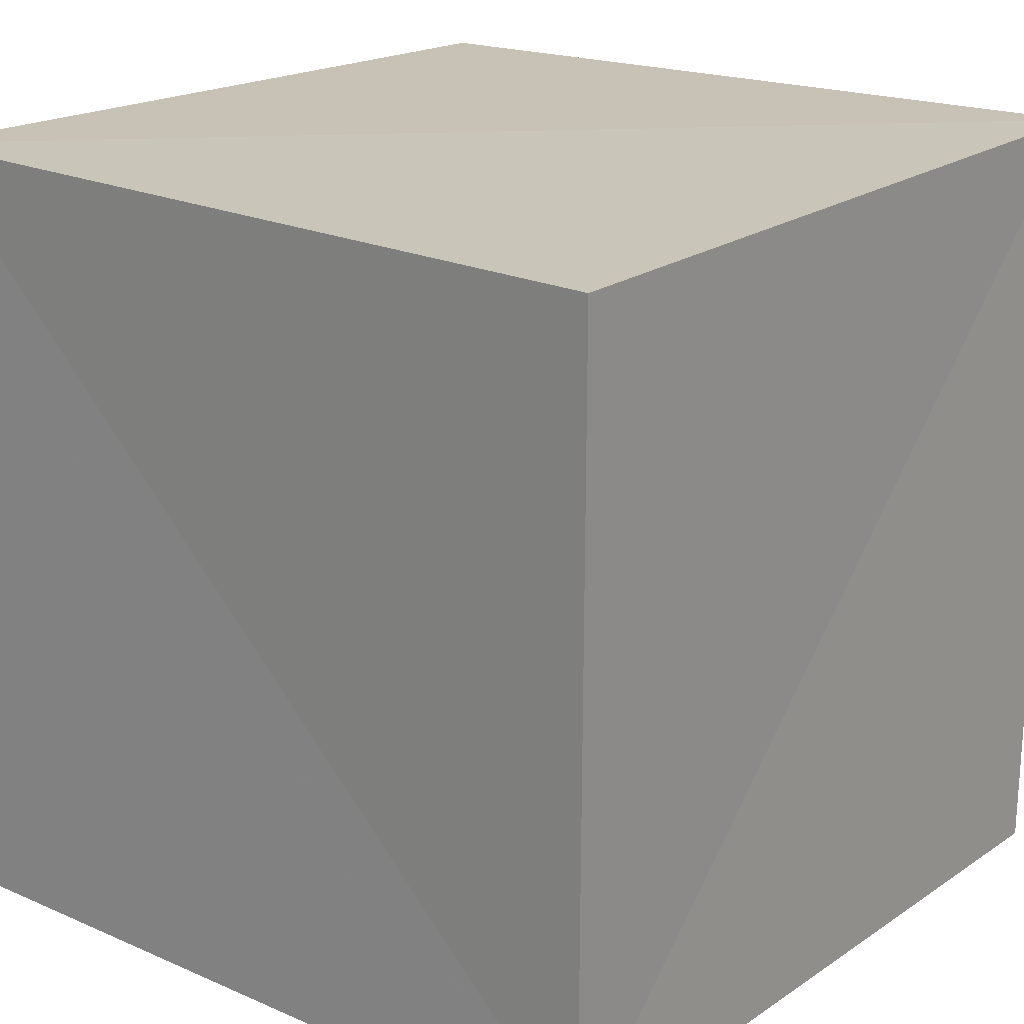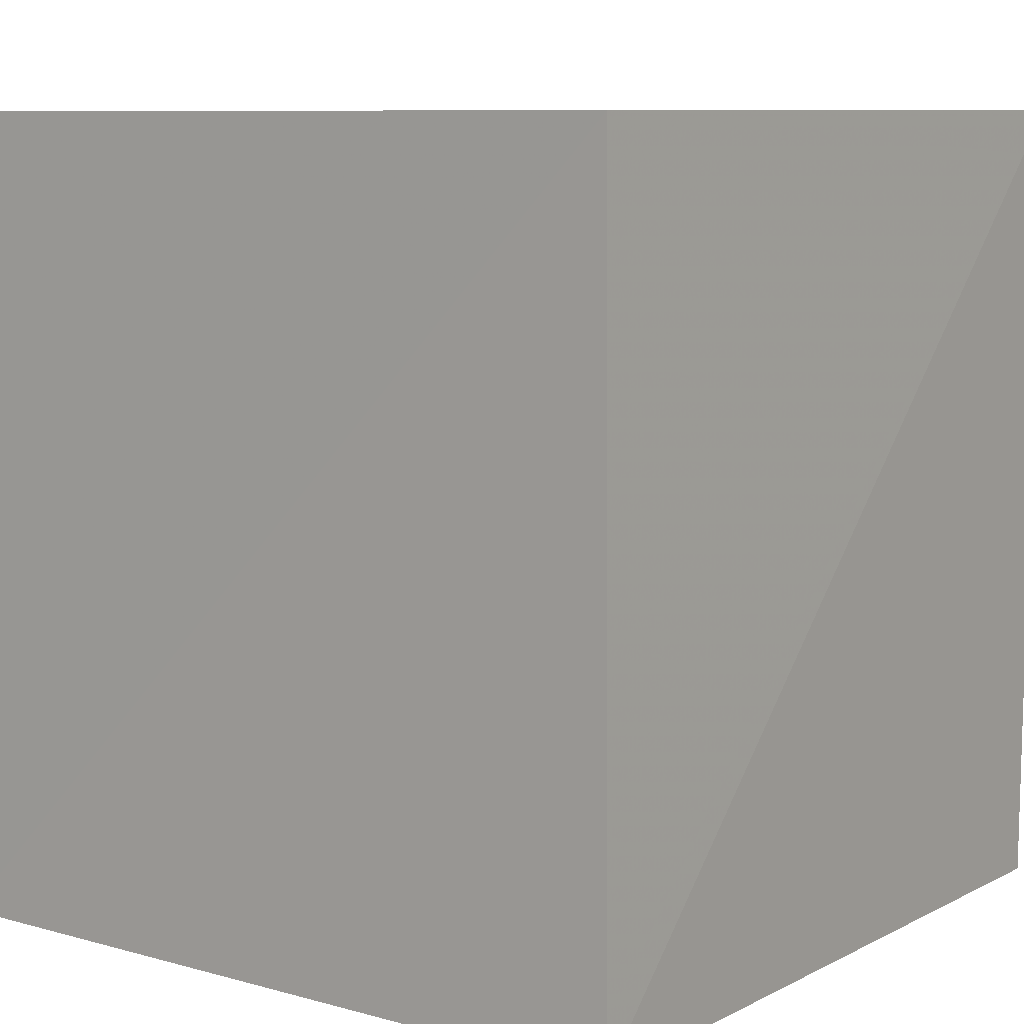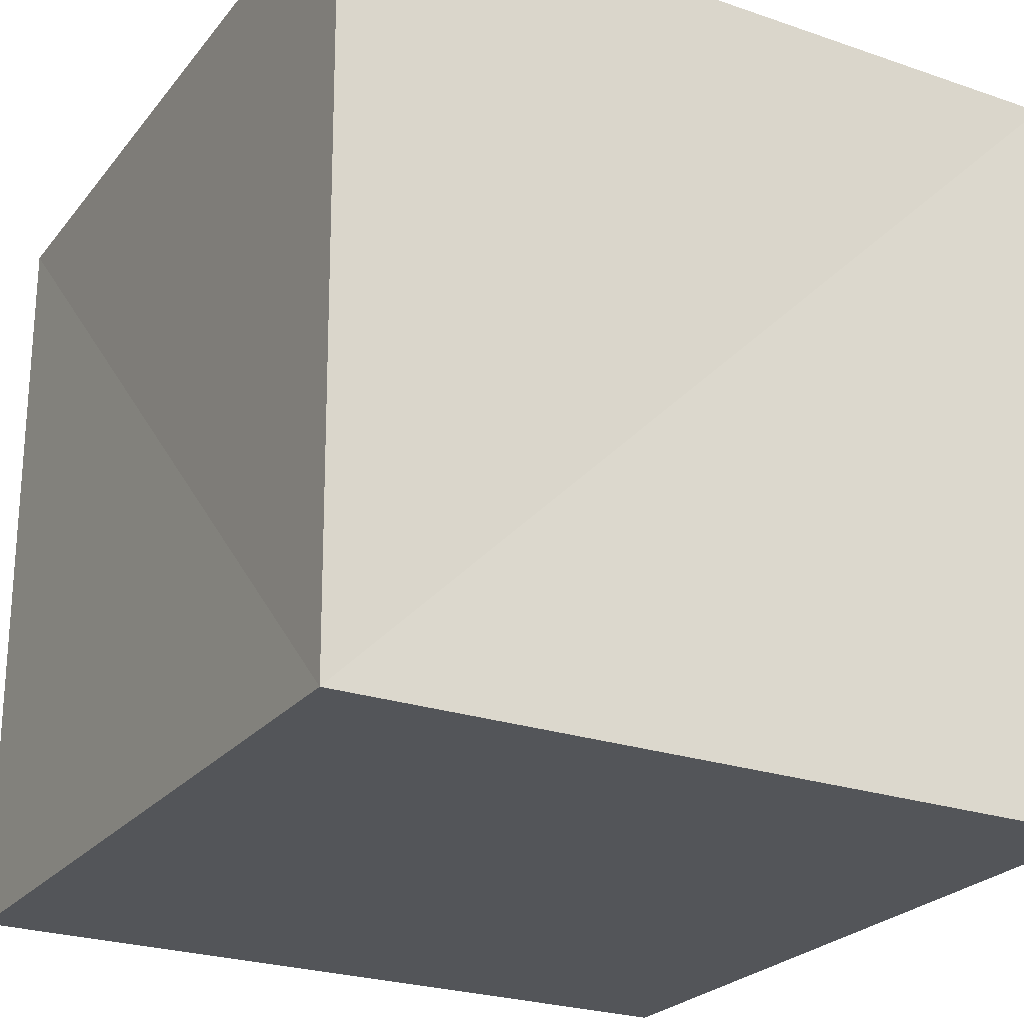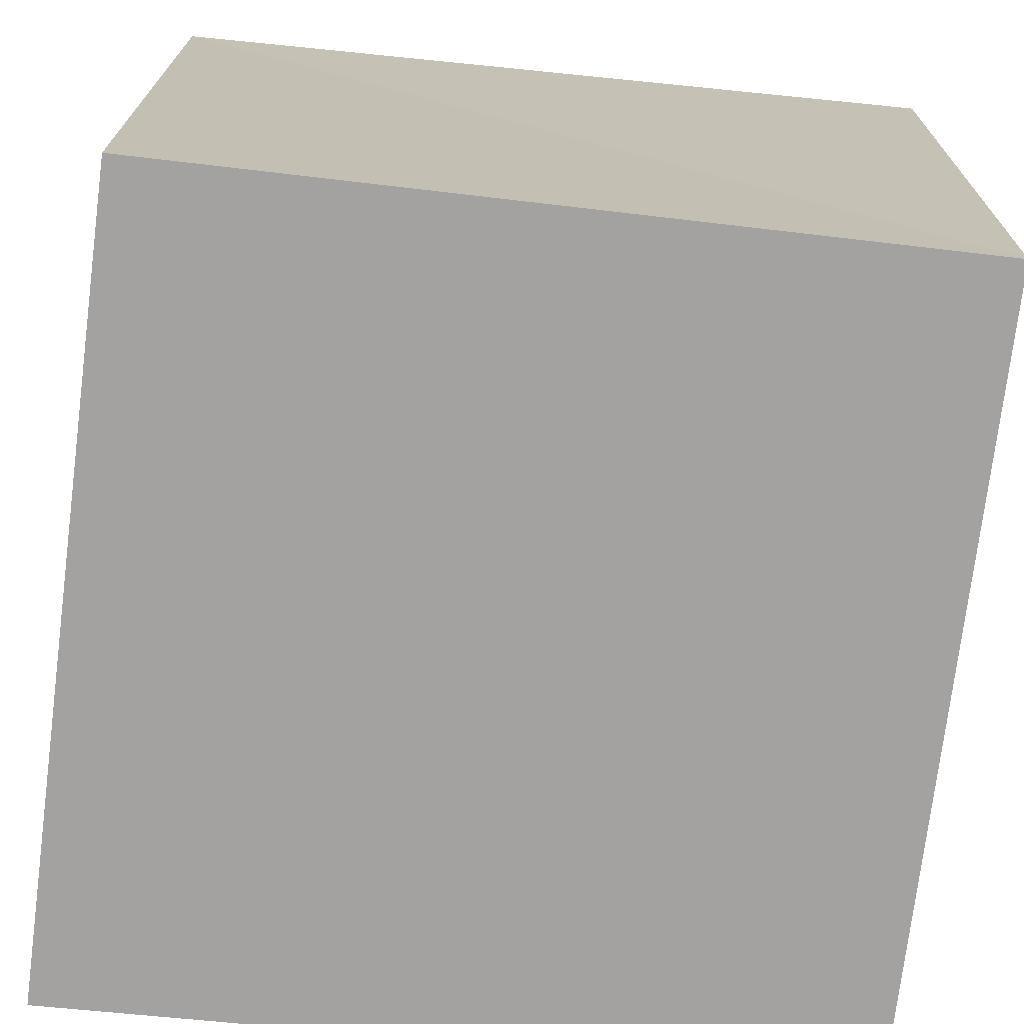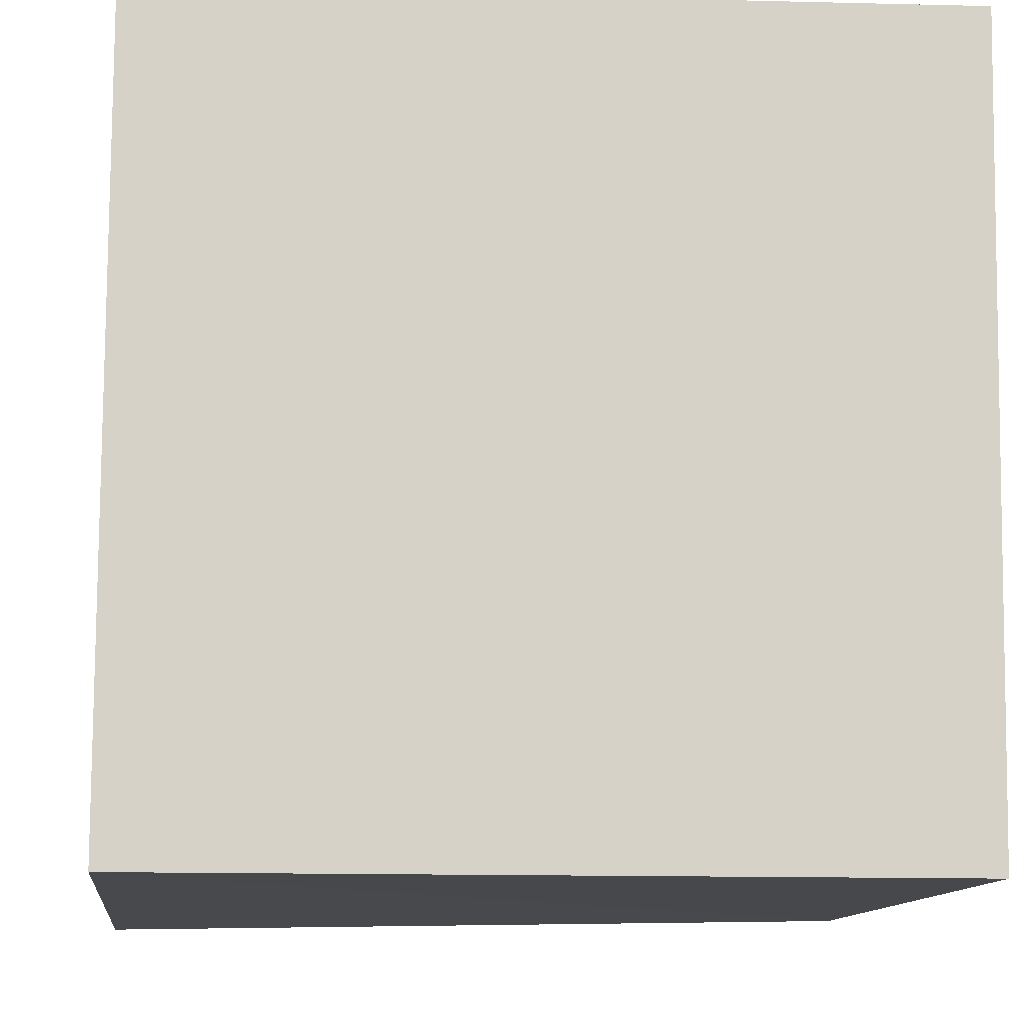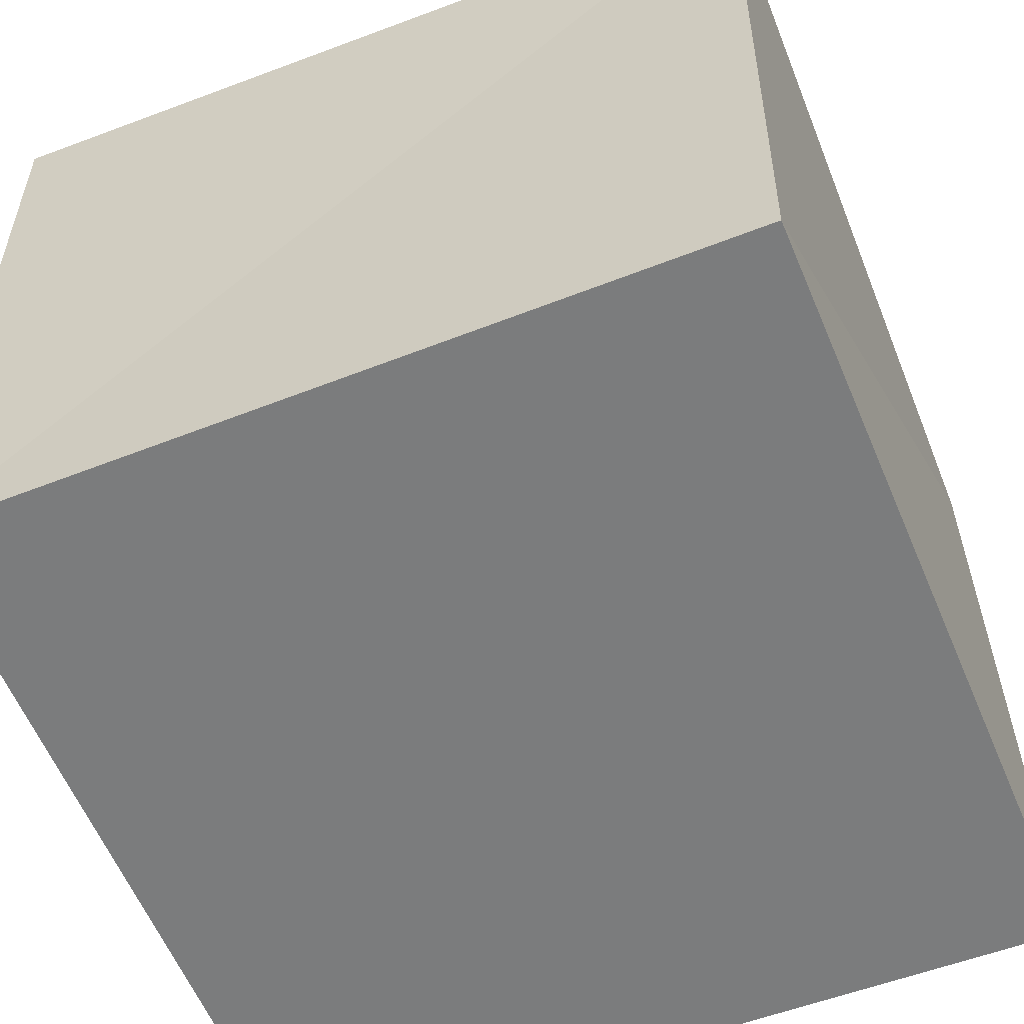
<metadata>
{"format":"obj","ext":"obj","renderer":"f3d","projection":"perspective","resolution":1024,"background":"white","views":[{"elev":19.5,"azim":-140.9,"up":"+Y"},{"elev":8.6,"azim":126.0,"up":"+Z"},{"elev":-24.4,"azim":-119.4,"up":"+Y"},{"elev":-72.7,"azim":173.4,"up":"+Y"},{"elev":-11.6,"azim":-5.8,"up":"+Z"},{"elev":-58.7,"azim":-68.1,"up":"+Y"}]}
</metadata>
<code>
v  -0.000665  0  -0.000665
v  0.9899  0  -0.001153
v  1.01  0.9926  0.001219
v  -0.01652  0.9788  -0.01652
v  -0.001153  0  0.9899
v  1.008  0  1.008
v  1.009  0.9856  1.009
v  0.001219  0.9926  1.01
f 3 1 2
f 5 7 6
f 1 3 4
f 1 6 2
f 7 5 8
f 2 7 3
f 6 1 5
f 3 8 4
f 7 2 6
f 1 8 5
f 8 3 7
f 8 1 4

</code>
